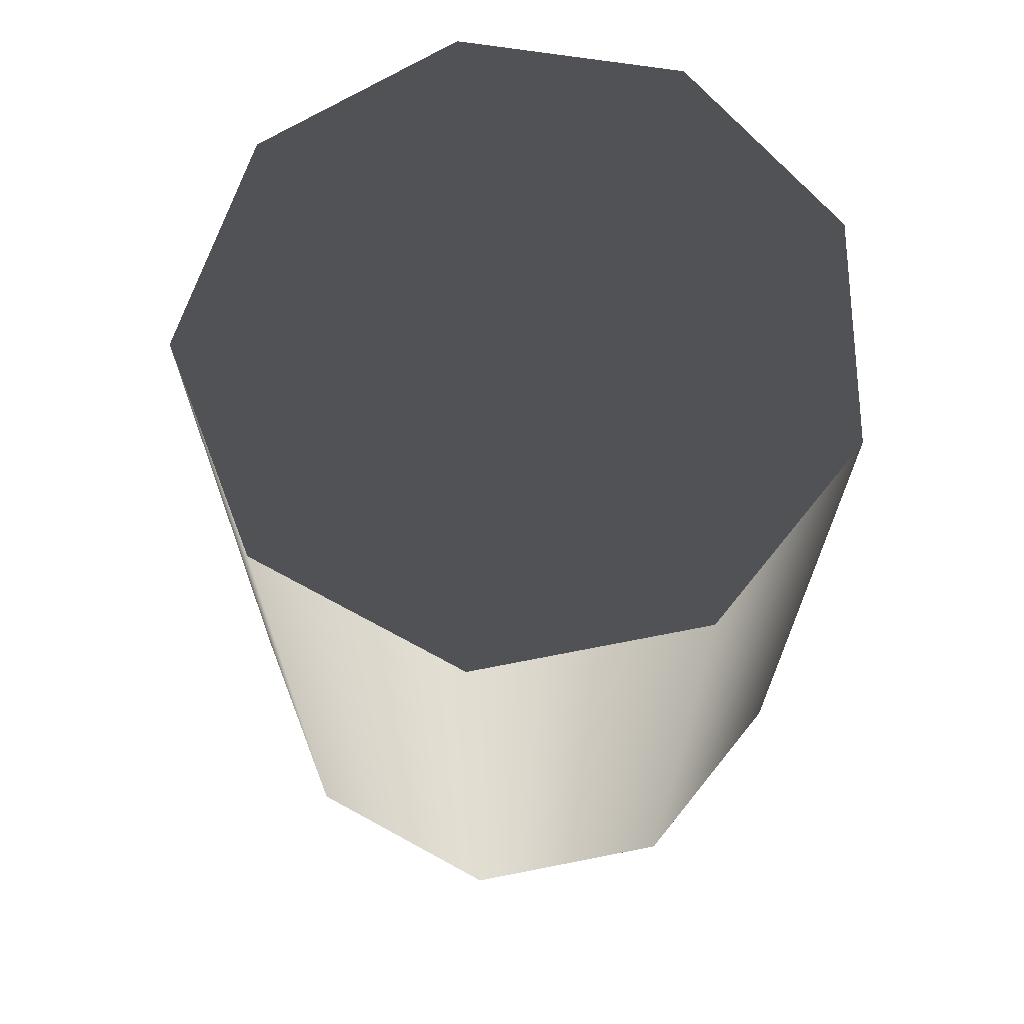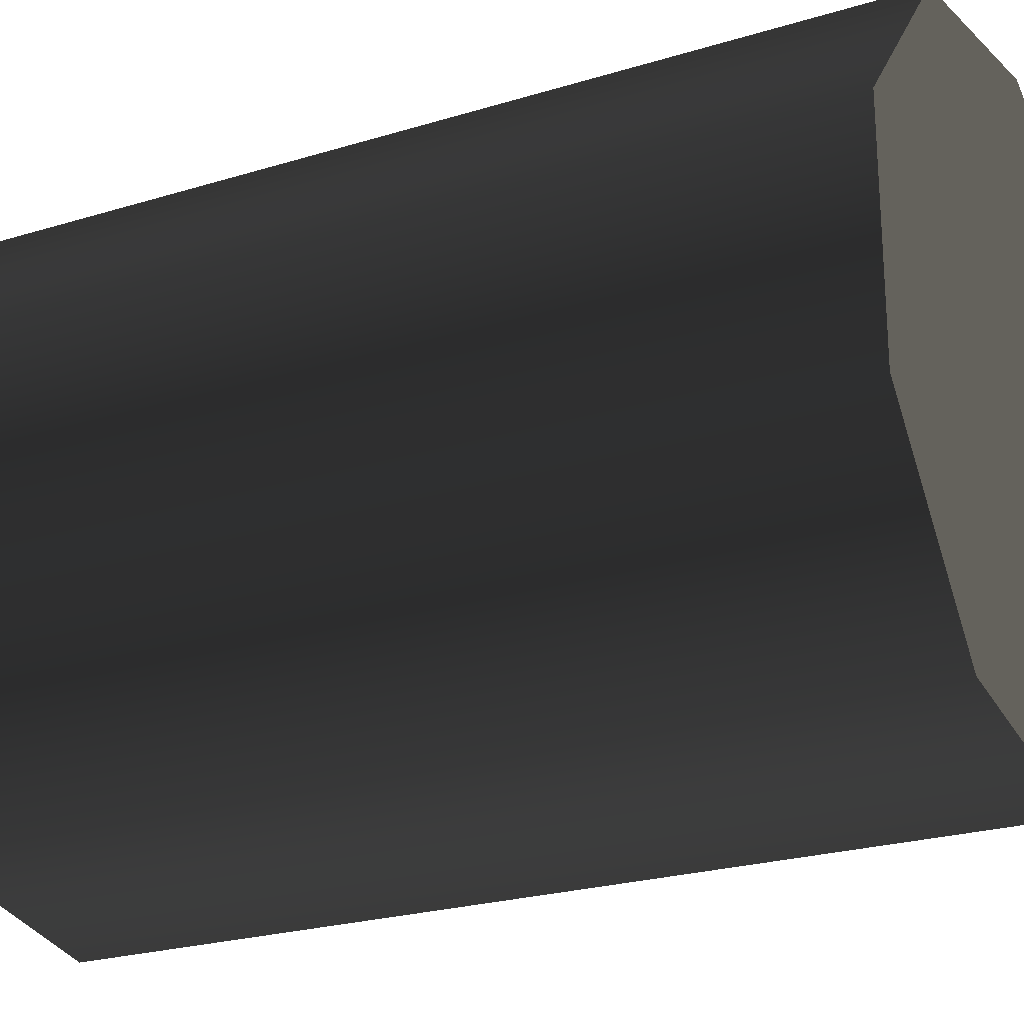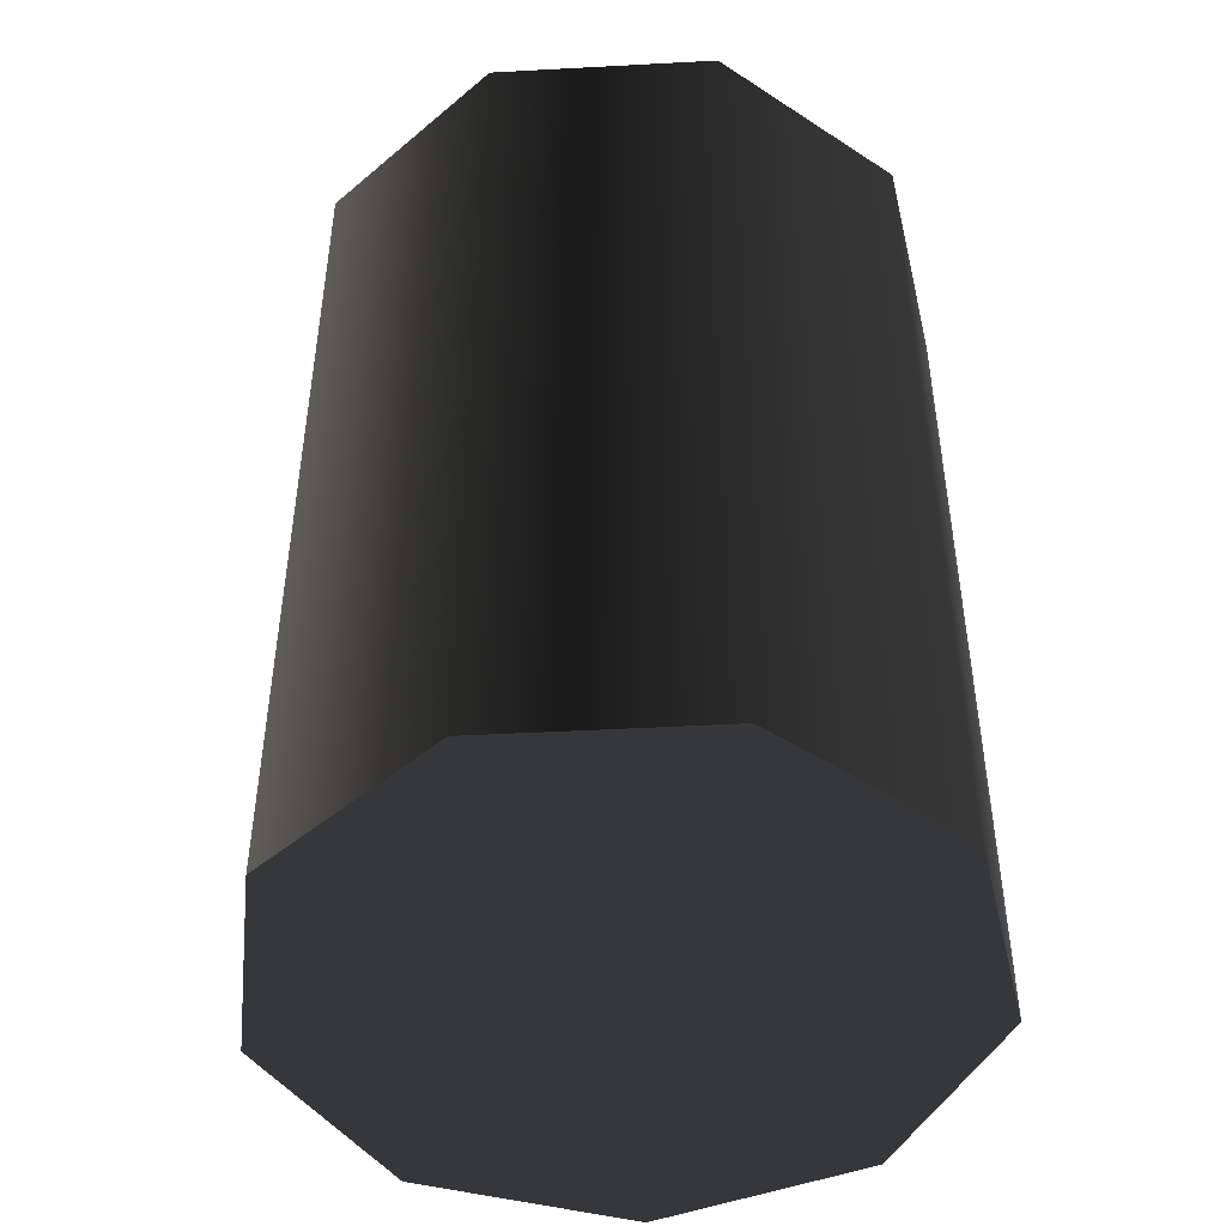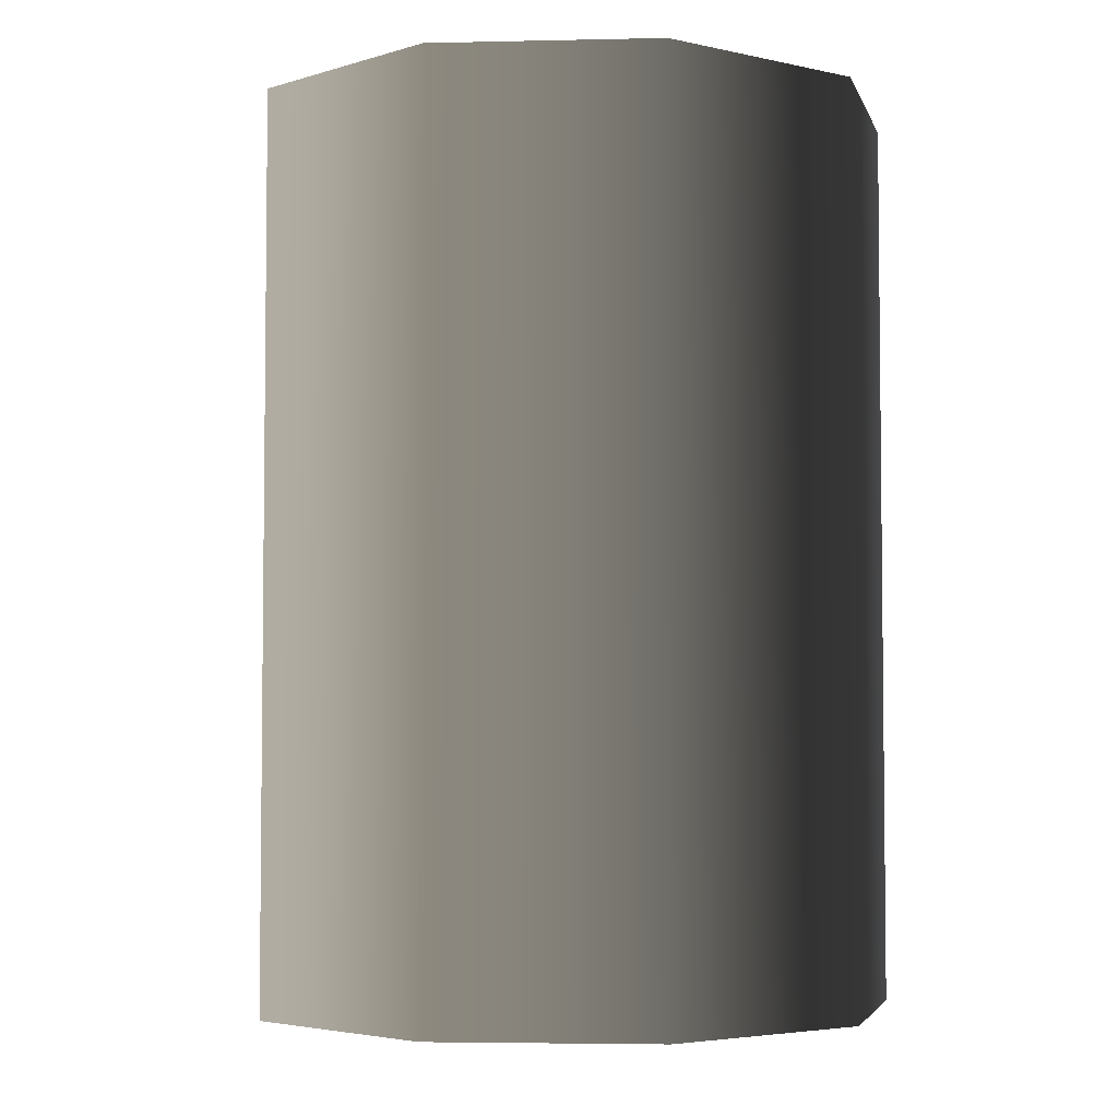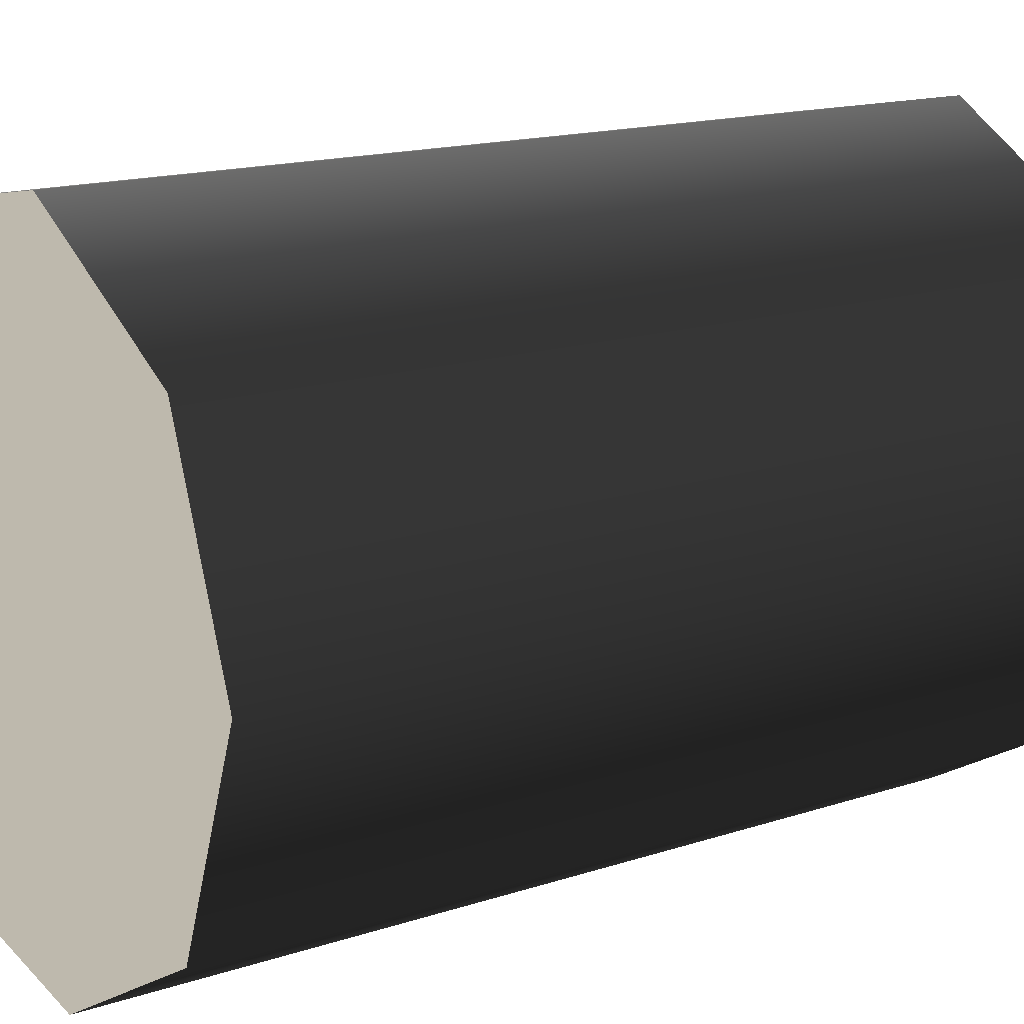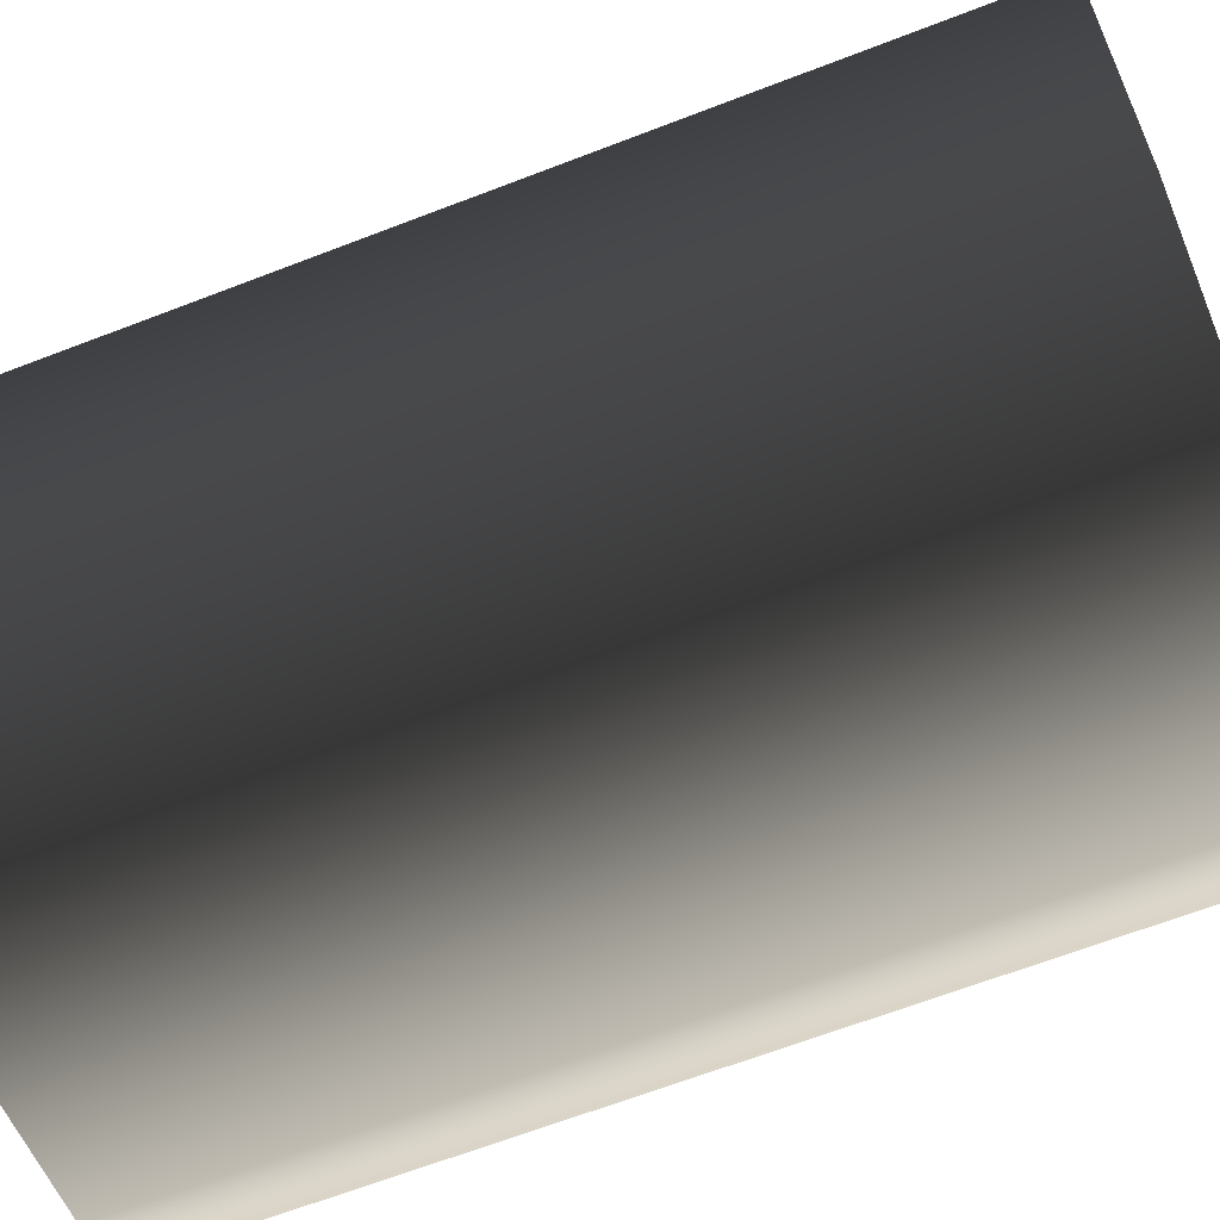
<metadata>
{"format":"obj","ext":"obj","renderer":"f3d","projection":"perspective","resolution":1024,"background":"white","views":[{"elev":69.0,"azim":178.8,"up":"+Z"},{"elev":-23.8,"azim":-62.7,"up":"+Y"},{"elev":-46.6,"azim":-166.5,"up":"+Z"},{"elev":-4.1,"azim":-165.8,"up":"+Z"},{"elev":15.6,"azim":55.1,"up":"+Y"},{"elev":-65.6,"azim":111.2,"up":"+Y"}]}
</metadata>
<code>
v 0.0063 -0.03573 -3.349e-07
v -0.03409 -0.01241 -3.357e-07
v -0.01814 -0.03142 -3.355e-07
v 0.02779 0.02332 -3.31e-07
v -0.01814 0.03142 -3.327e-07
v -0.03409 0.01241 -3.349e-07
v 0.0063 0.03573 -3.315e-07
v 0.03628 -5.187e-07 -3.315e-07
v 0.02779 -0.02332 -3.331e-07
v 0.03628 -5.187e-07 -3.315e-07
v 0.02779 0.02332 0.1
v 0.02779 0.02332 -3.31e-07
v 0.03628 -5.054e-07 0.1
v 0.0063 0.03573 0.1
v 0.0063 0.03573 -3.315e-07
v 0.02779 -0.02332 -3.331e-07
v 0.02779 -0.02332 0.1
v 0.0063 0.03573 -3.315e-07
v -0.01814 0.03142 0.1
v -0.01814 0.03142 -3.327e-07
v 0.0063 0.03573 0.1
v -0.03409 0.01241 0.1
v -0.03409 0.01241 -3.349e-07
v -0.03409 0.01241 -3.349e-07
v -0.03409 -0.01241 0.1
v -0.03409 -0.01241 -3.357e-07
v -0.03409 0.01241 0.1
v -0.01814 -0.03142 0.1
v -0.01814 -0.03142 -3.355e-07
v -0.01814 -0.03142 -3.355e-07
v 0.0063 -0.03573 0.1
v 0.0063 -0.03573 -3.349e-07
v -0.01814 -0.03142 0.1
v 0.02779 -0.02332 0.1
v 0.02779 -0.02332 -3.331e-07
v 0.03628 -5.054e-07 0.1
v 0.0063 0.03573 0.1
v 0.02779 0.02332 0.1
v -0.01814 -0.03142 0.1
v -0.03409 0.01241 0.1
v -0.01814 0.03142 0.1
v -0.03409 -0.01241 0.1
v 0.0063 -0.03573 0.1
v 0.02779 -0.02332 0.1
g Barrel_Green_(27)_22166_769
f 1 3 2
f 1 2 4
f 2 5 4
f 2 6 5
f 5 7 4
f 1 4 8
f 9 1 8
f 10 12 11
f 11 13 10
f 14 11 12
f 12 15 14
f 16 10 13
f 13 17 16
f 18 20 19
f 19 21 18
f 22 19 20
f 20 23 22
f 24 26 25
f 25 27 24
f 28 25 26
f 26 29 28
f 30 32 31
f 31 33 30
f 34 31 32
f 32 35 34
f 36 38 37
f 36 37 39
f 37 40 39
f 37 41 40
f 40 42 39
f 36 39 43
f 44 36 43

</code>
